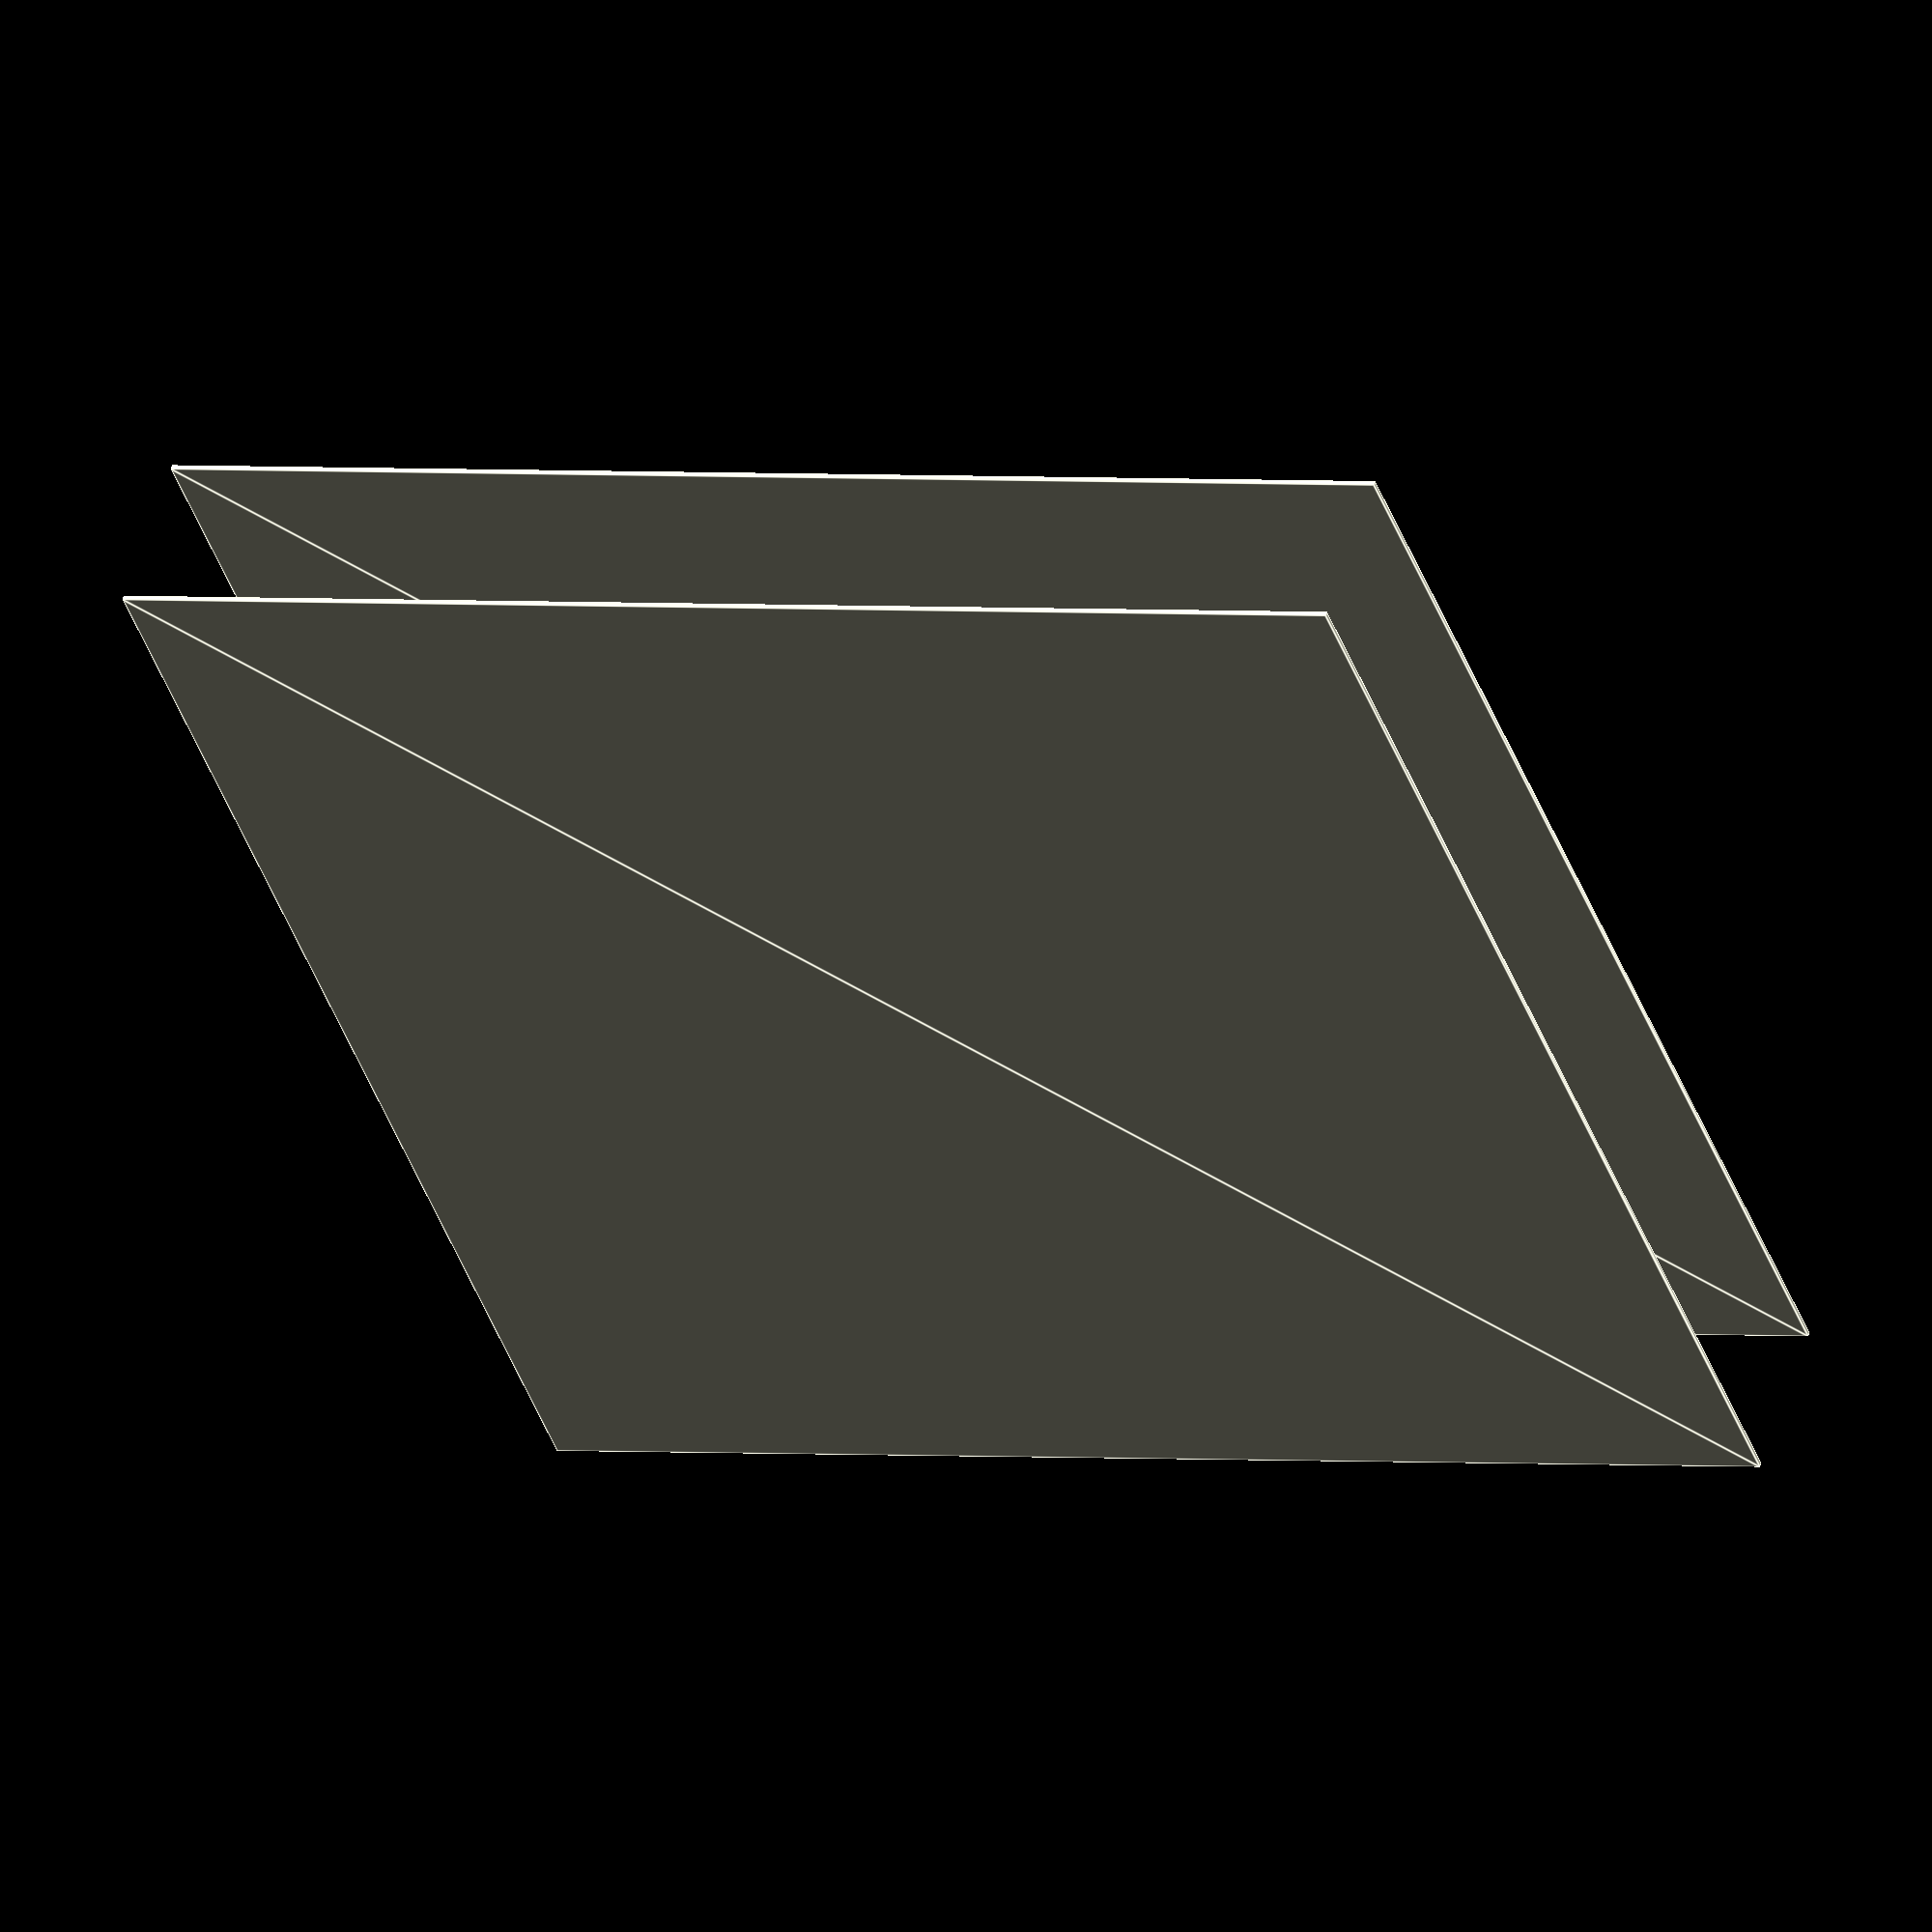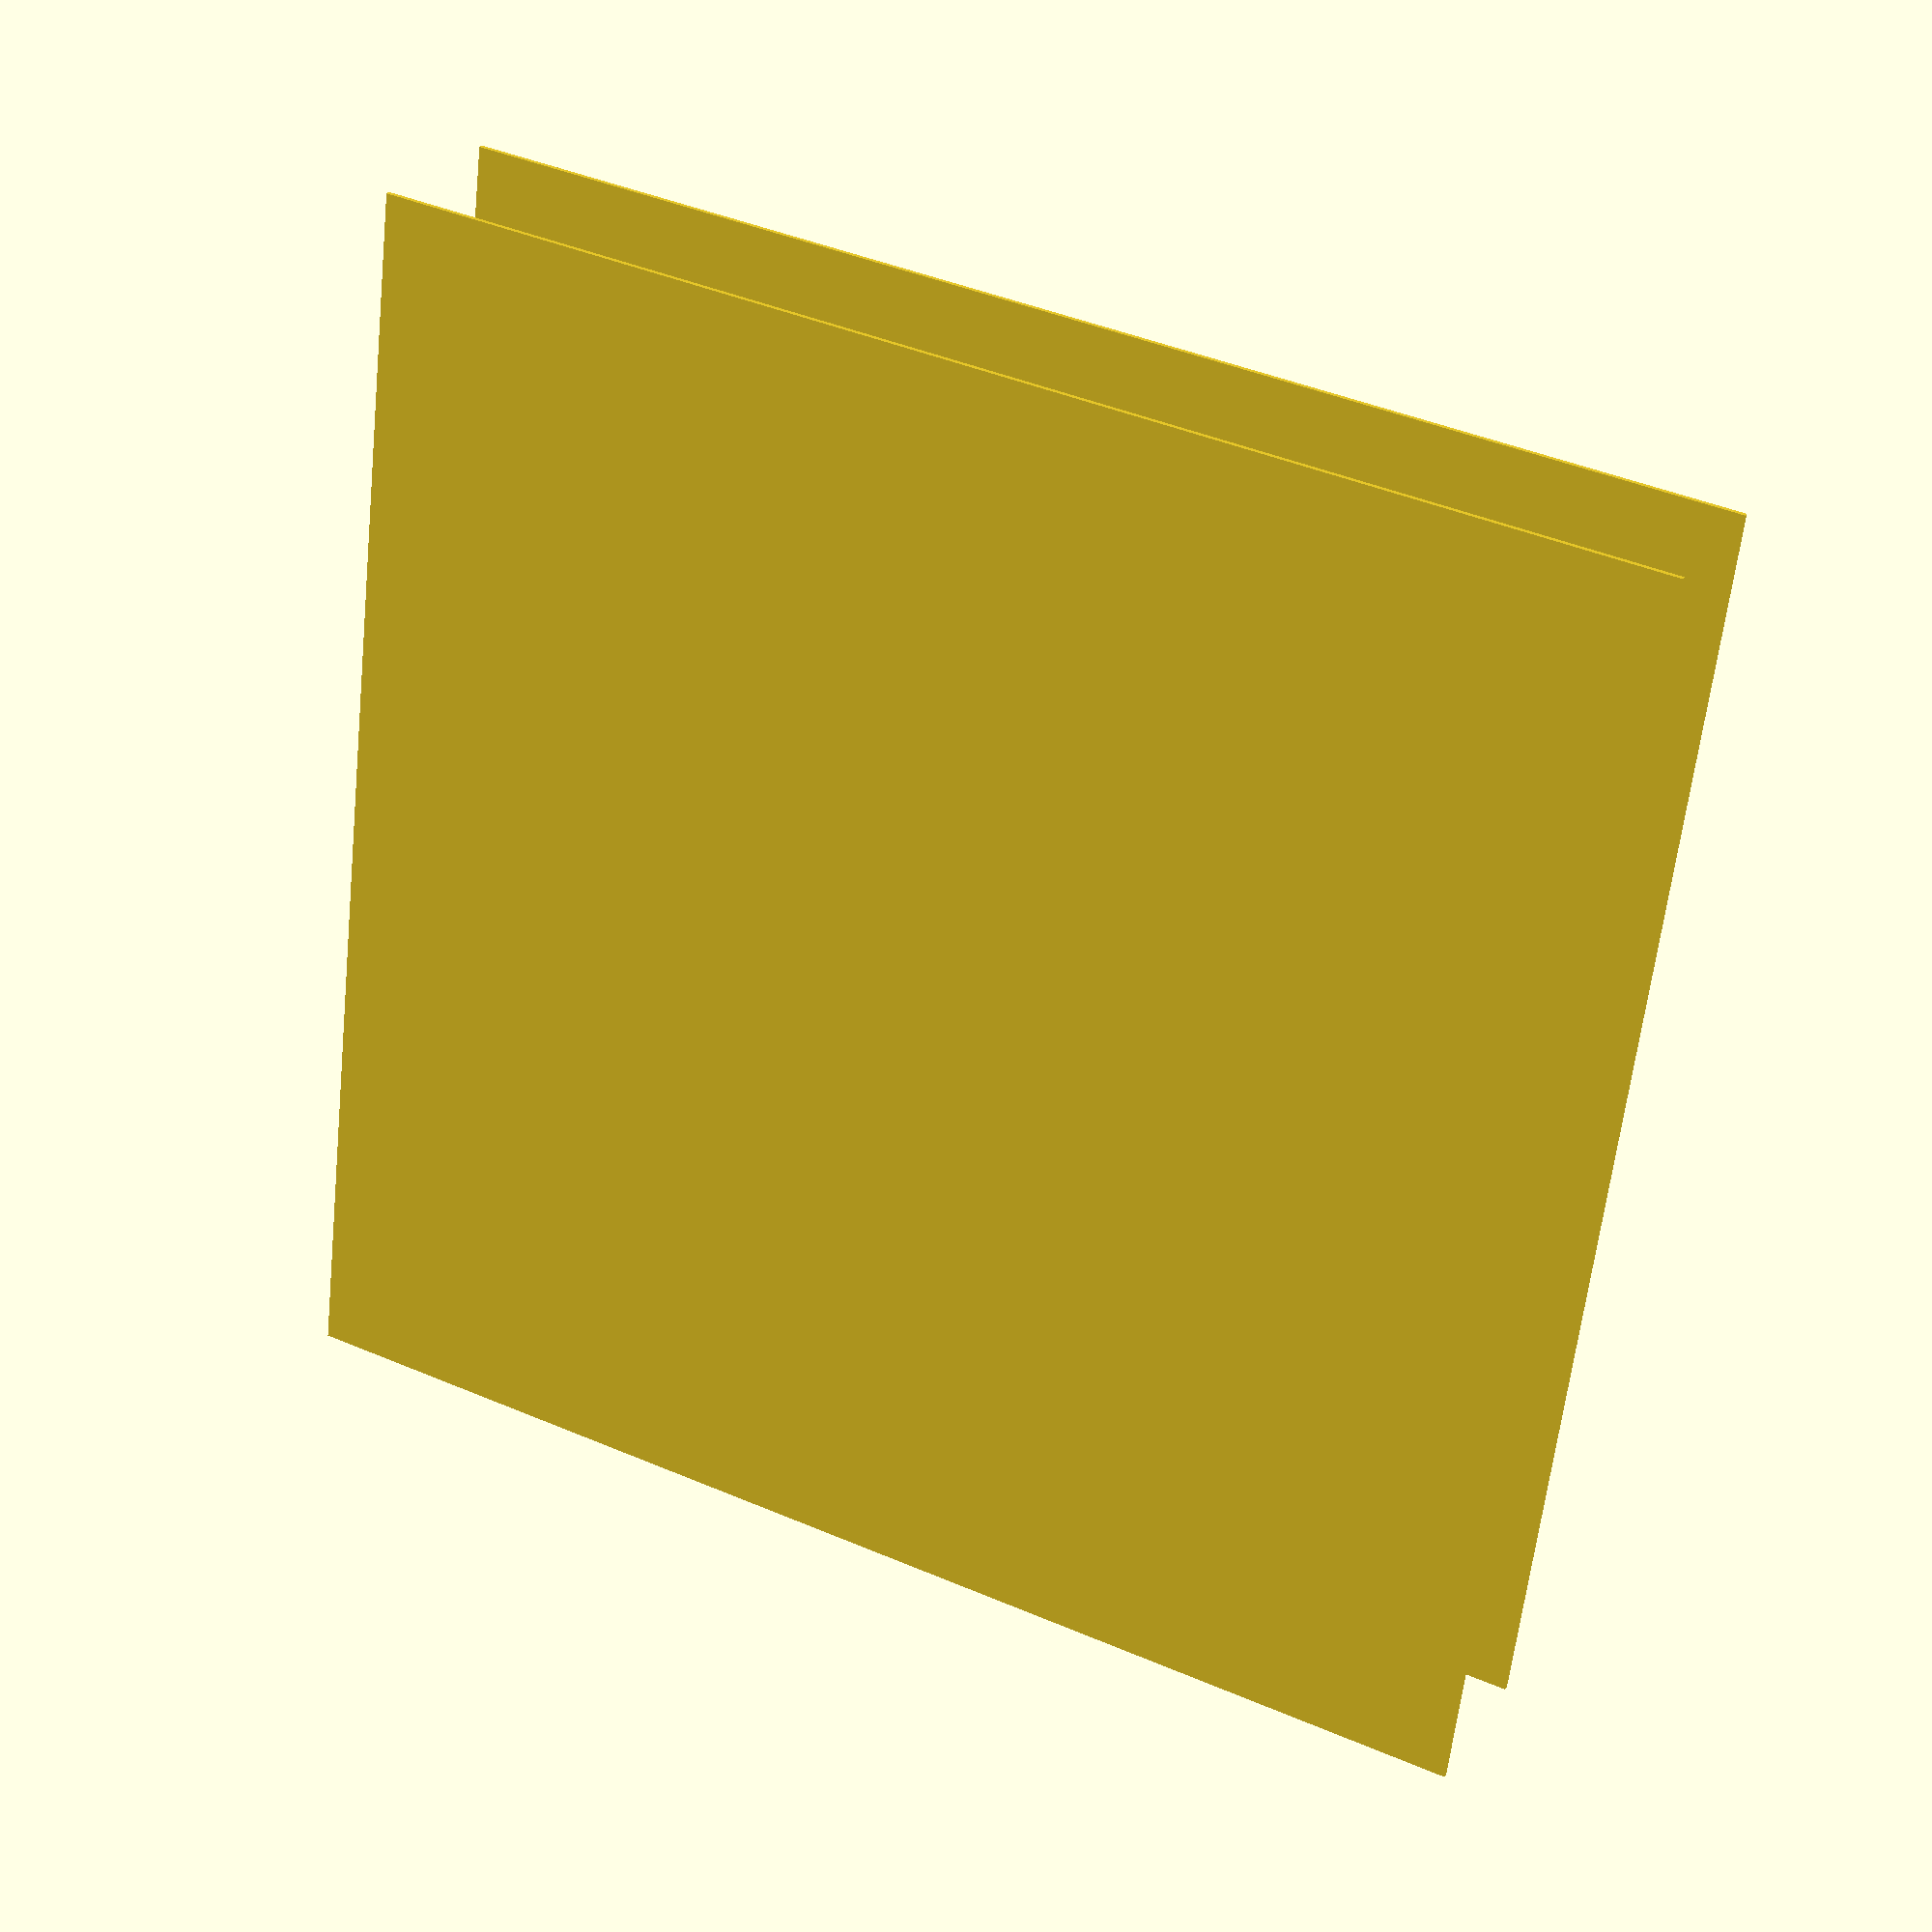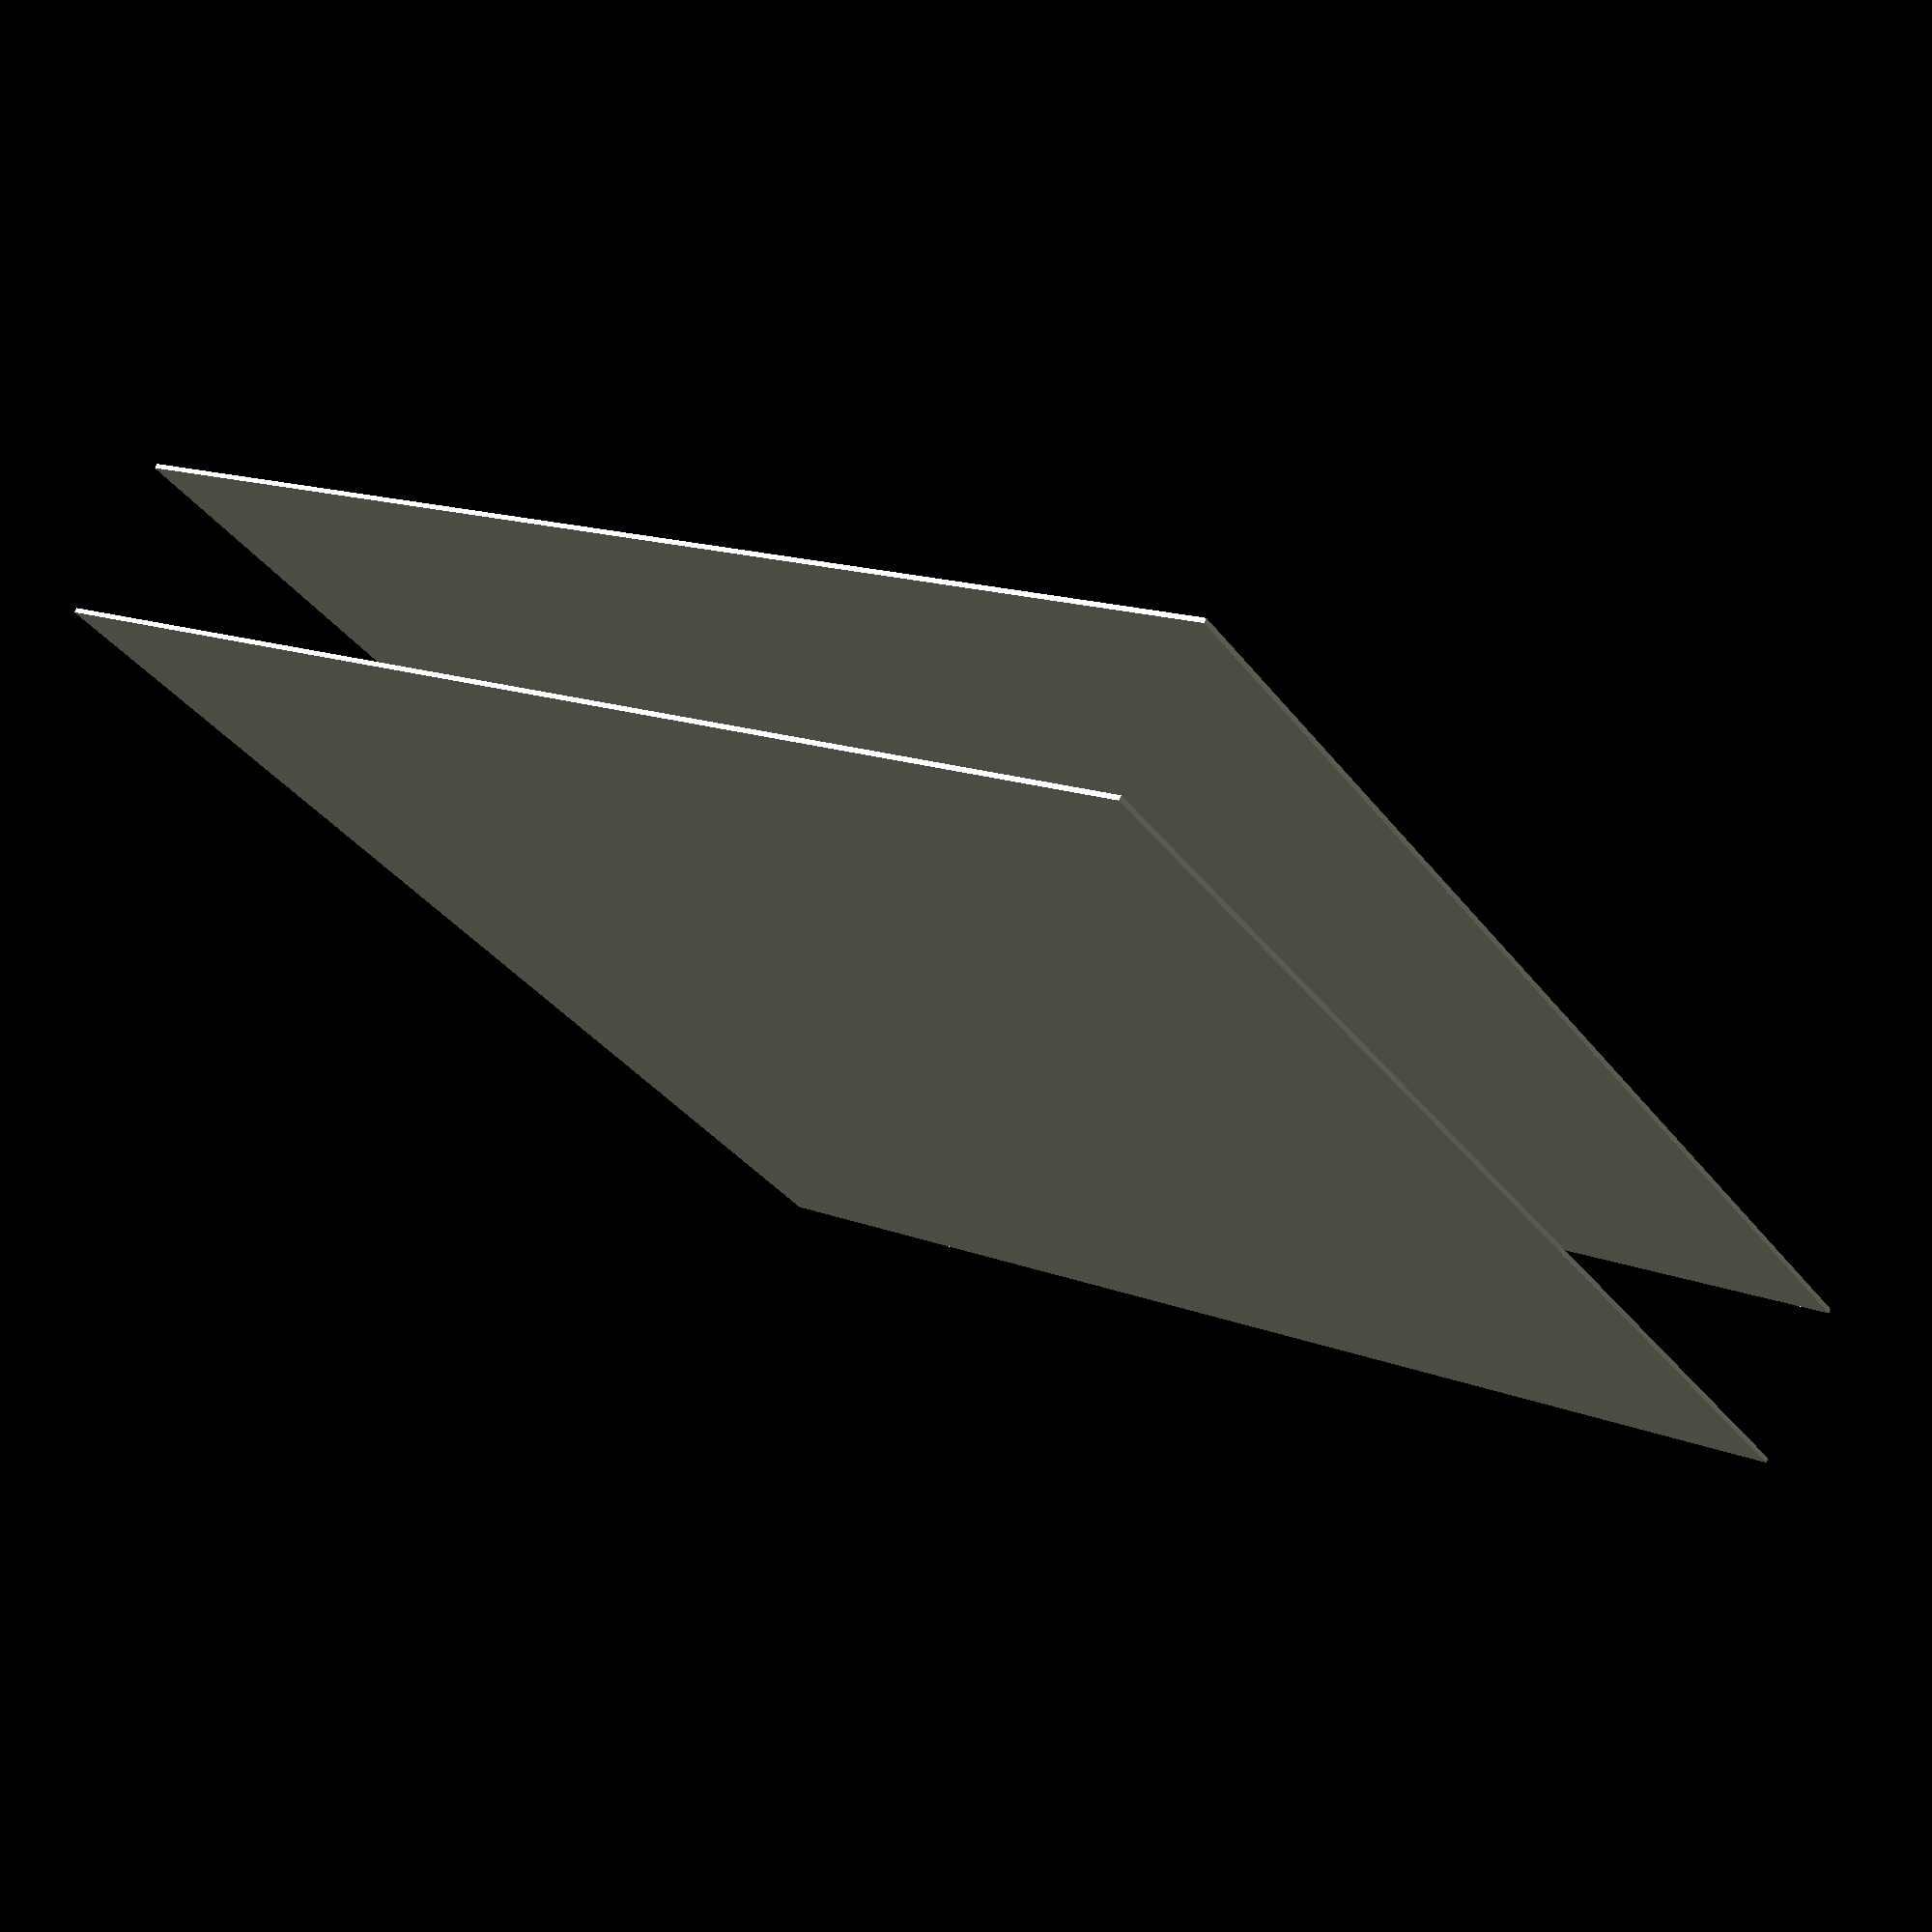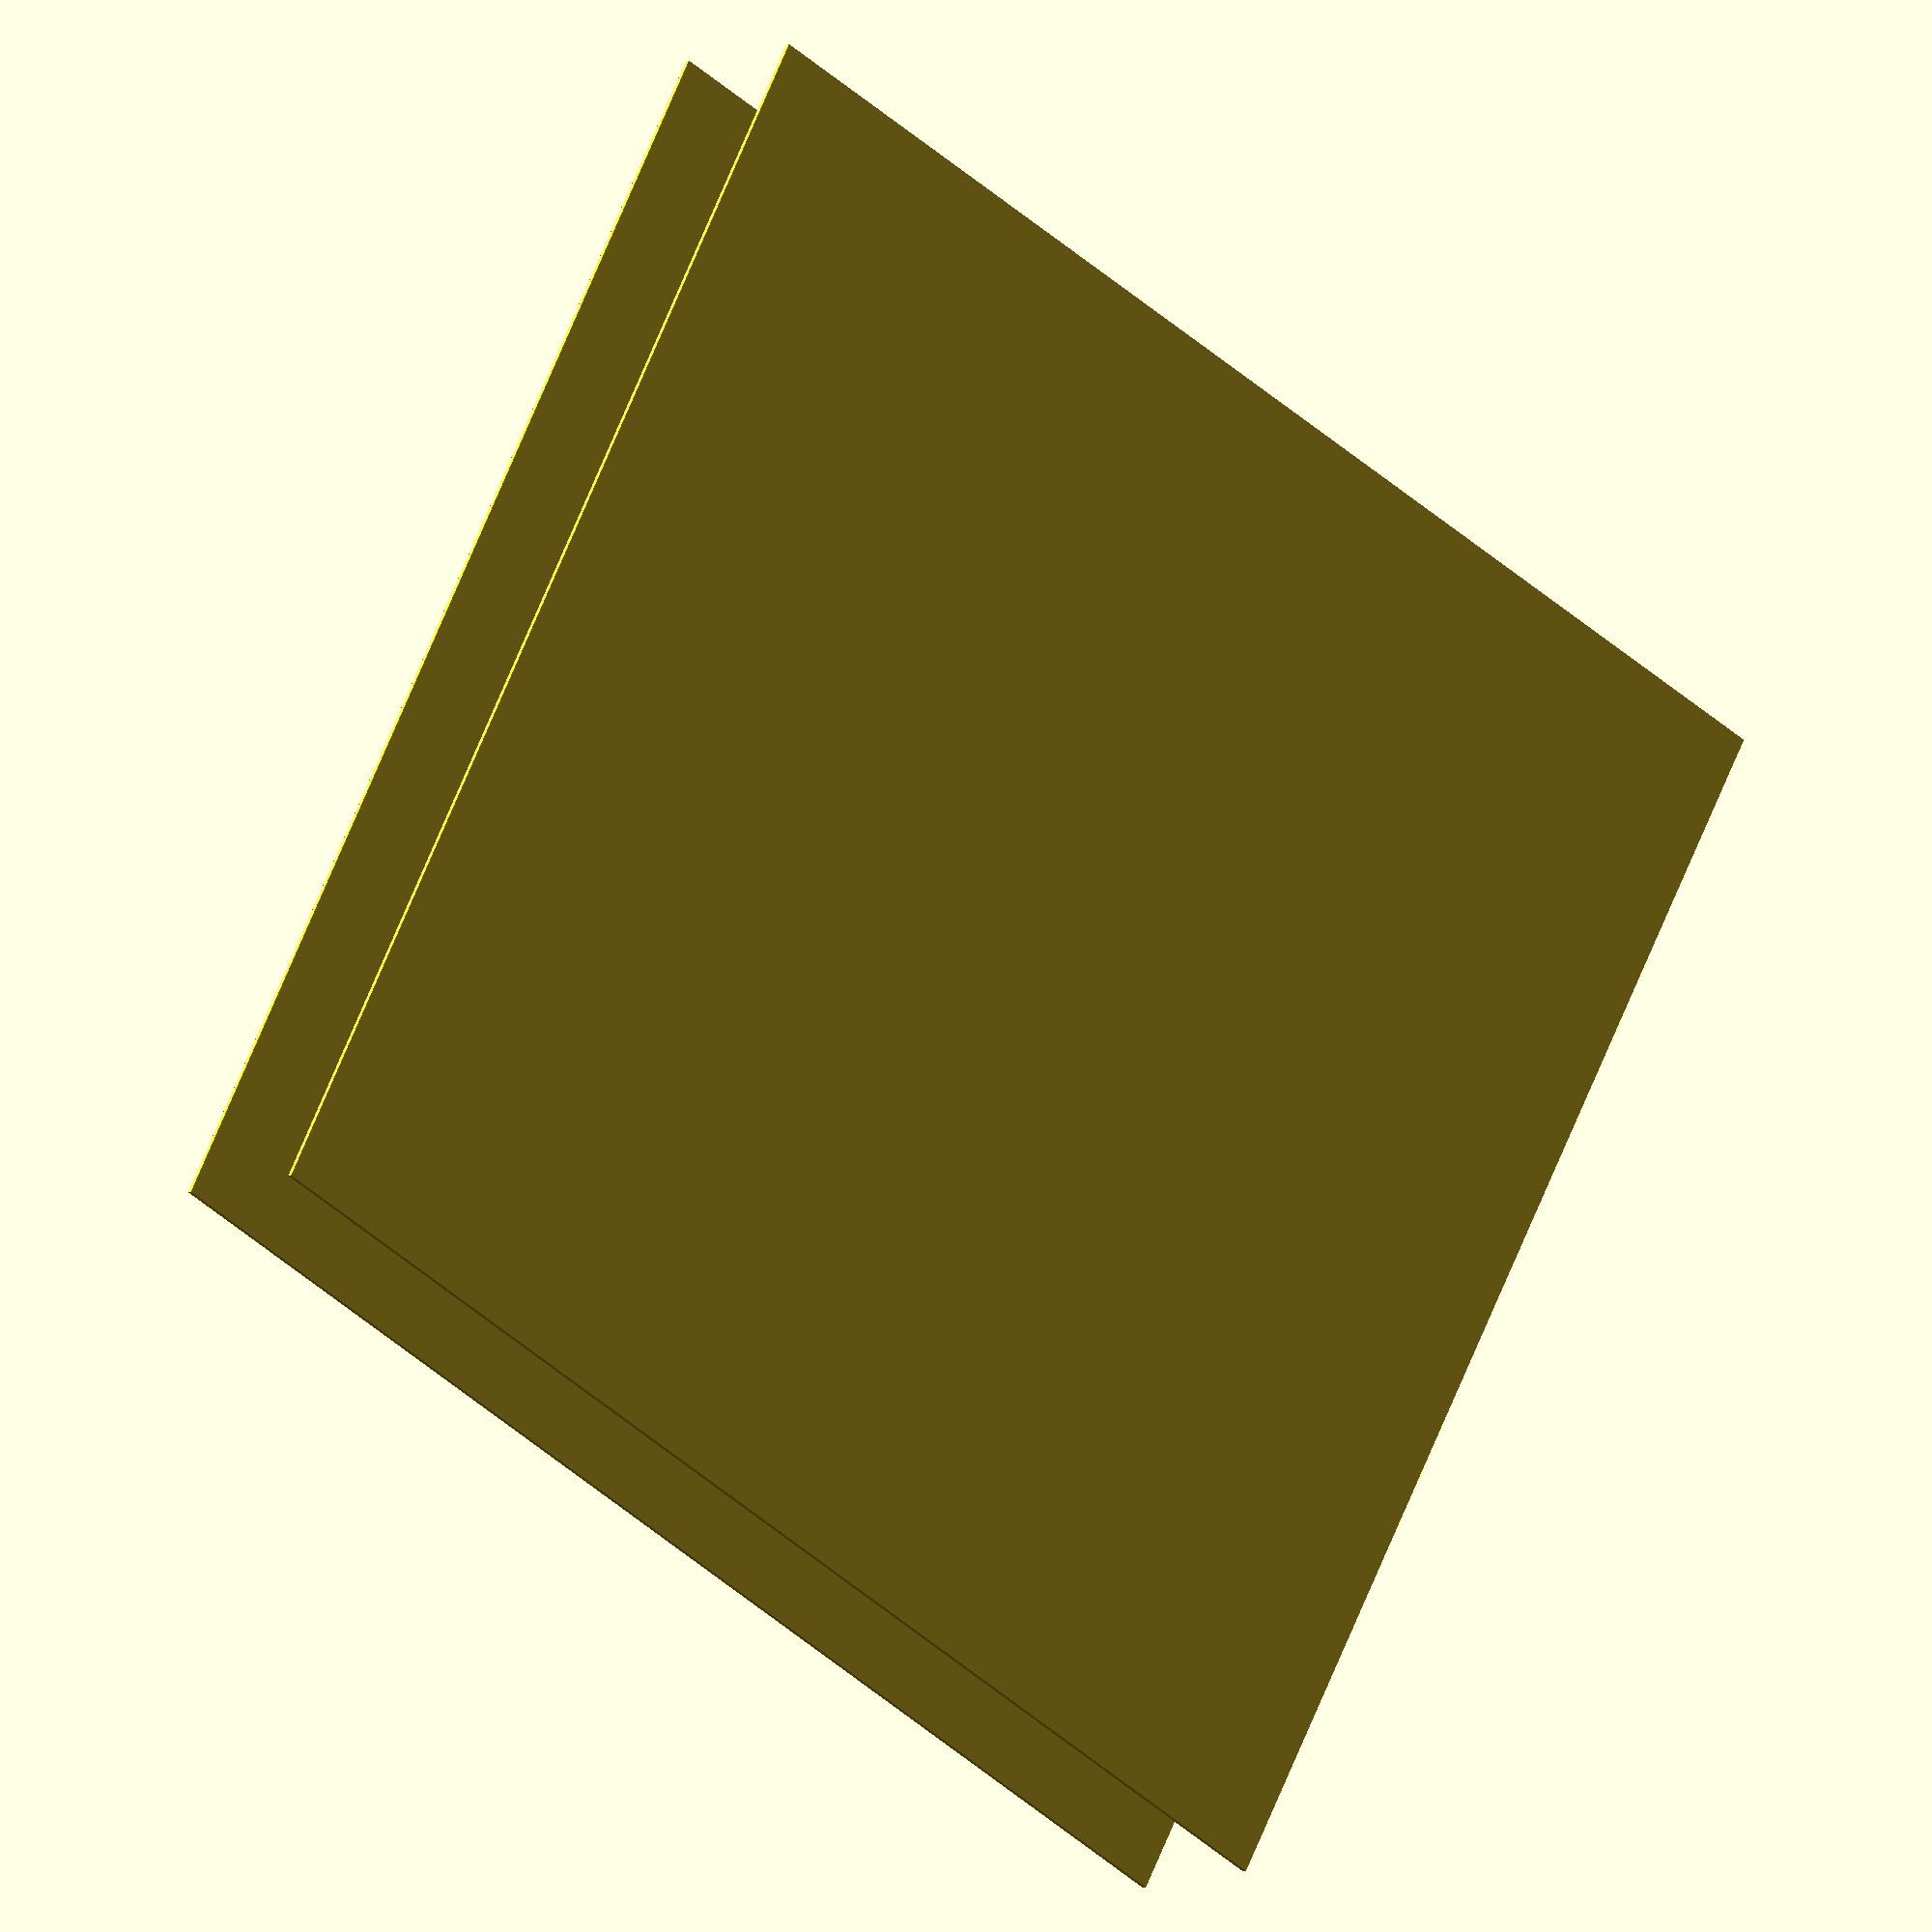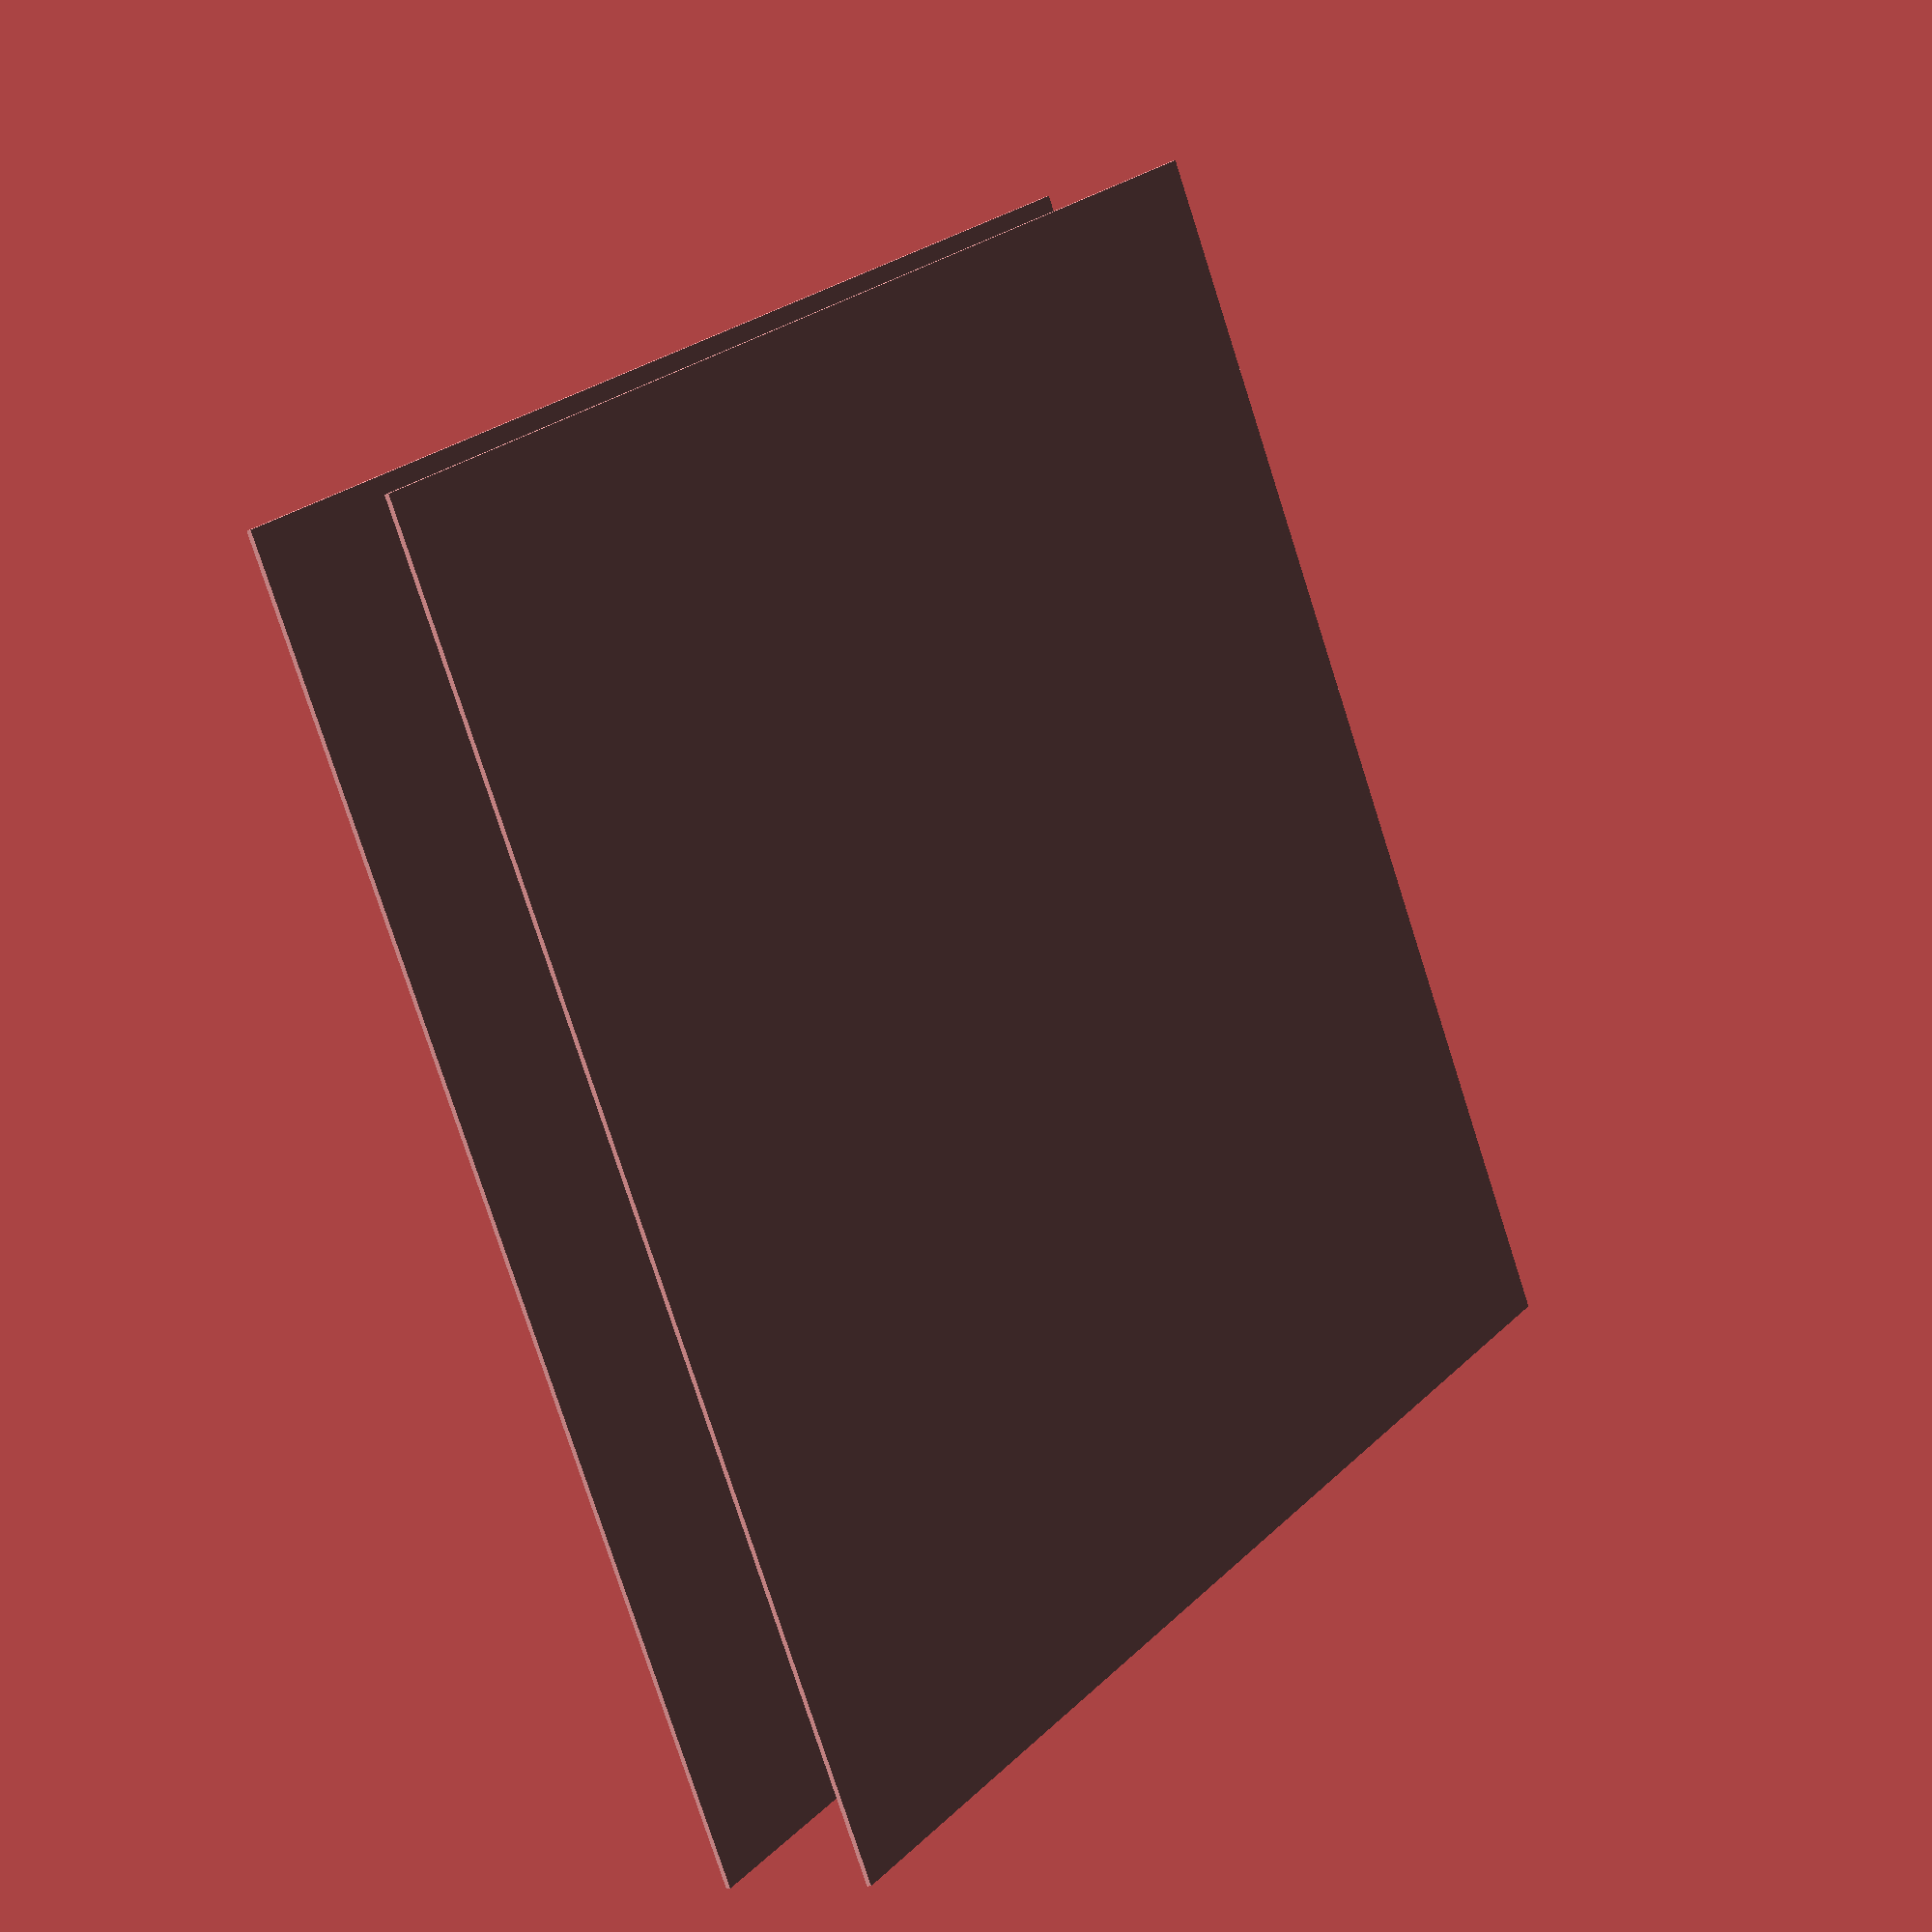
<openscad>
rotate(a=[90,0,0]){
    translate([-405,-405,-3]){
        linear_extrude(height =3, $fn = 209){
        square([810,810],True, $fn = 20);
    }
};

    translate([-405,-405, 100]){
        linear_extrude(height = 3, $fn = 290){
        square([810,810],True,$fn = 20);
    }
};
}
</openscad>
<views>
elev=358.4 azim=221.1 roll=295.6 proj=o view=edges
elev=138.4 azim=283.4 roll=242.5 proj=p view=solid
elev=33.5 azim=209.2 roll=30.7 proj=p view=wireframe
elev=228.3 azim=122.3 roll=134.3 proj=o view=solid
elev=77.9 azim=55.6 roll=197.8 proj=p view=solid
</views>
